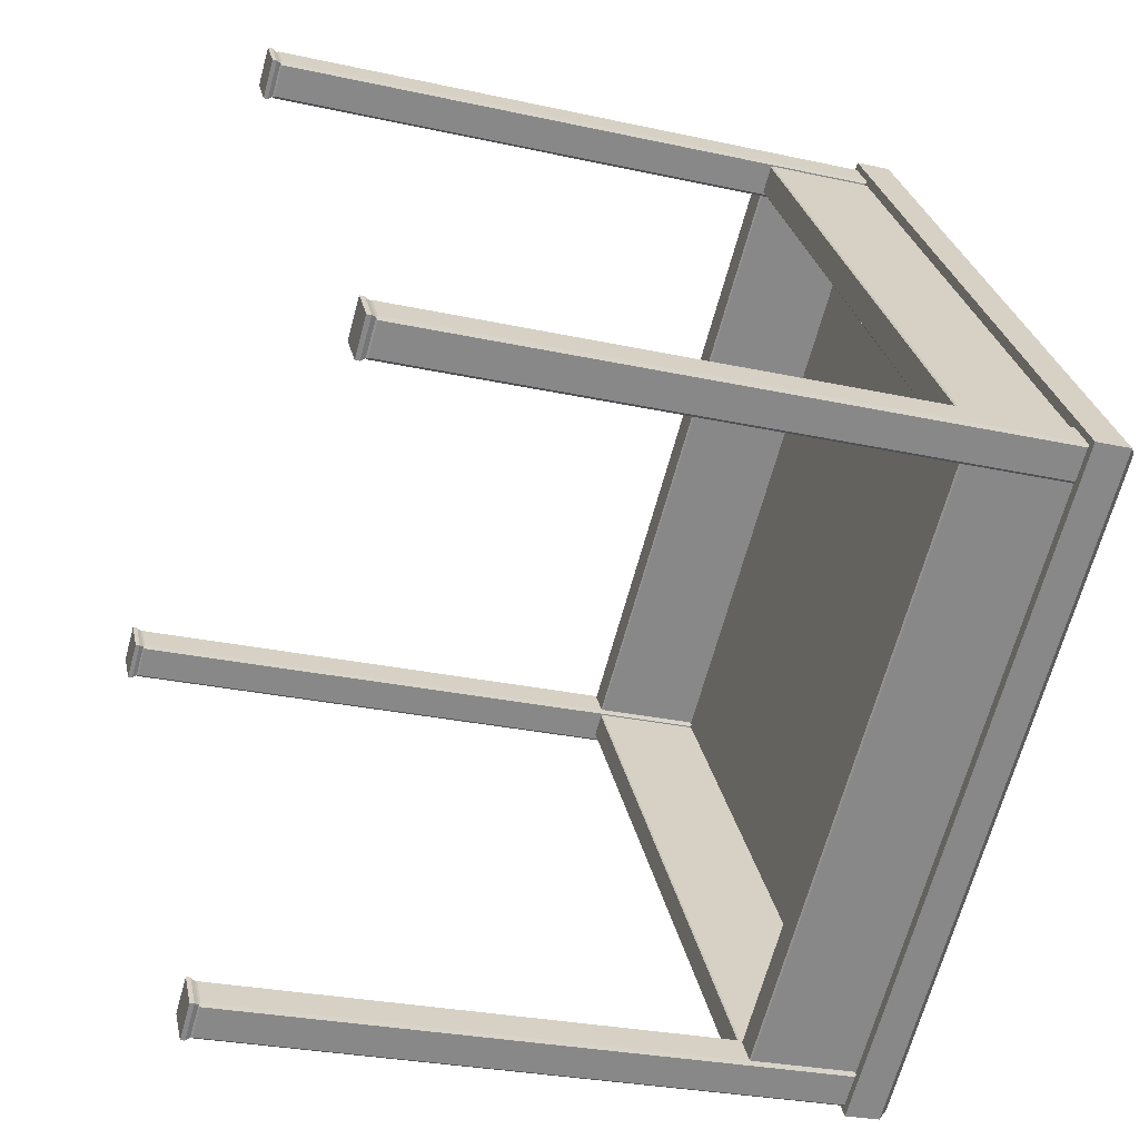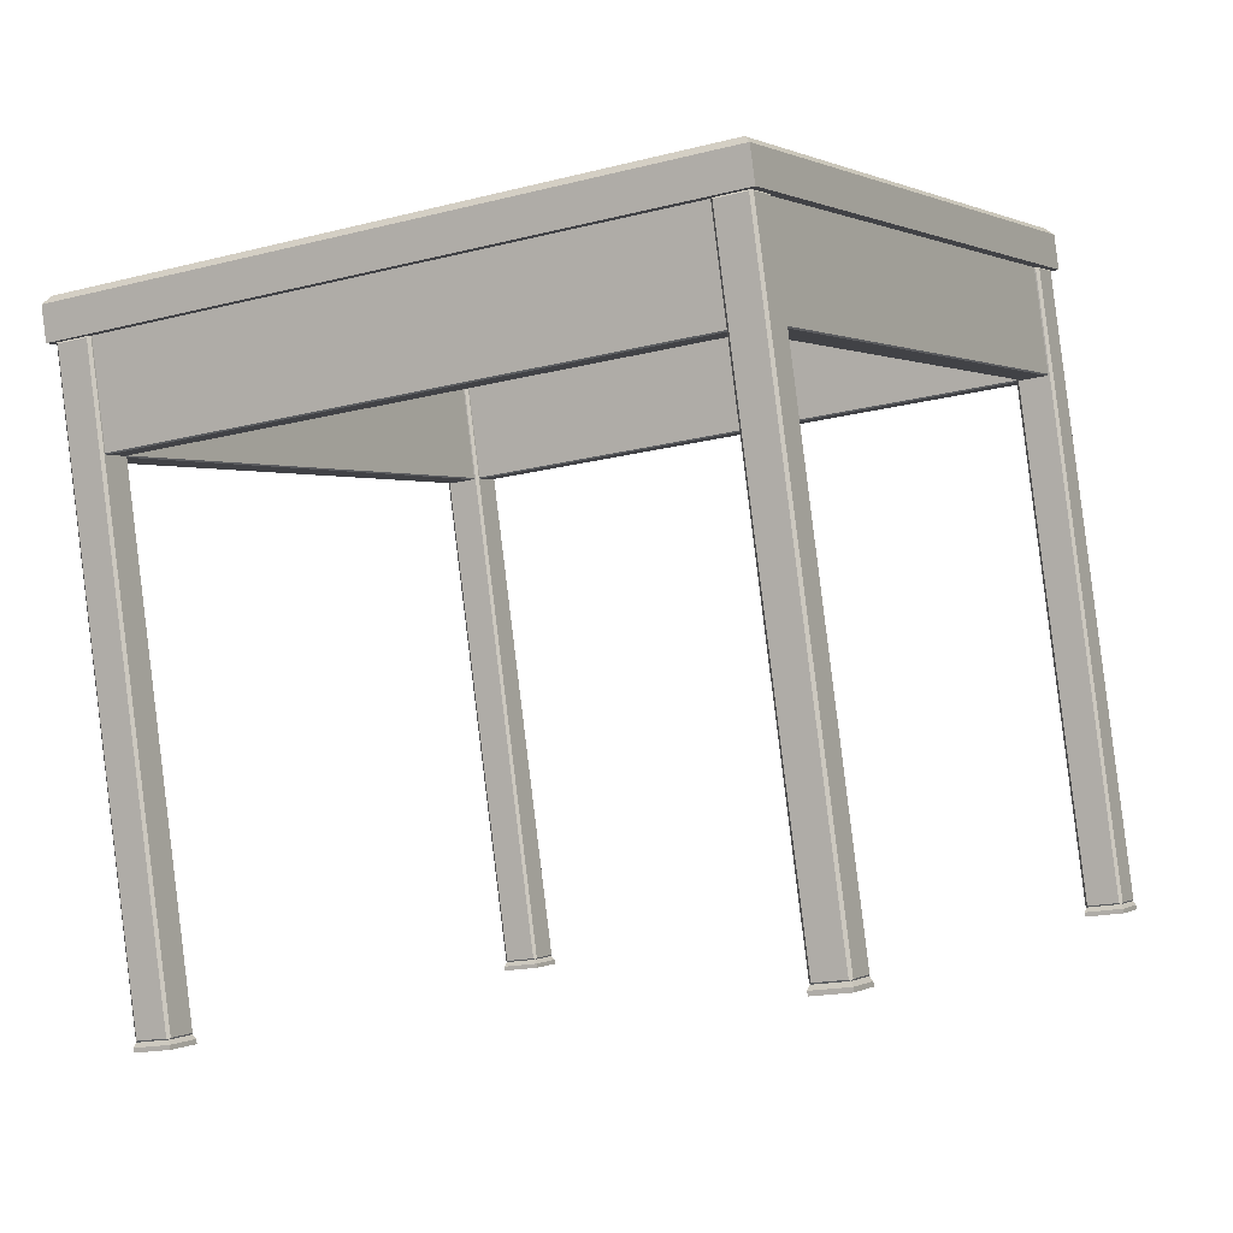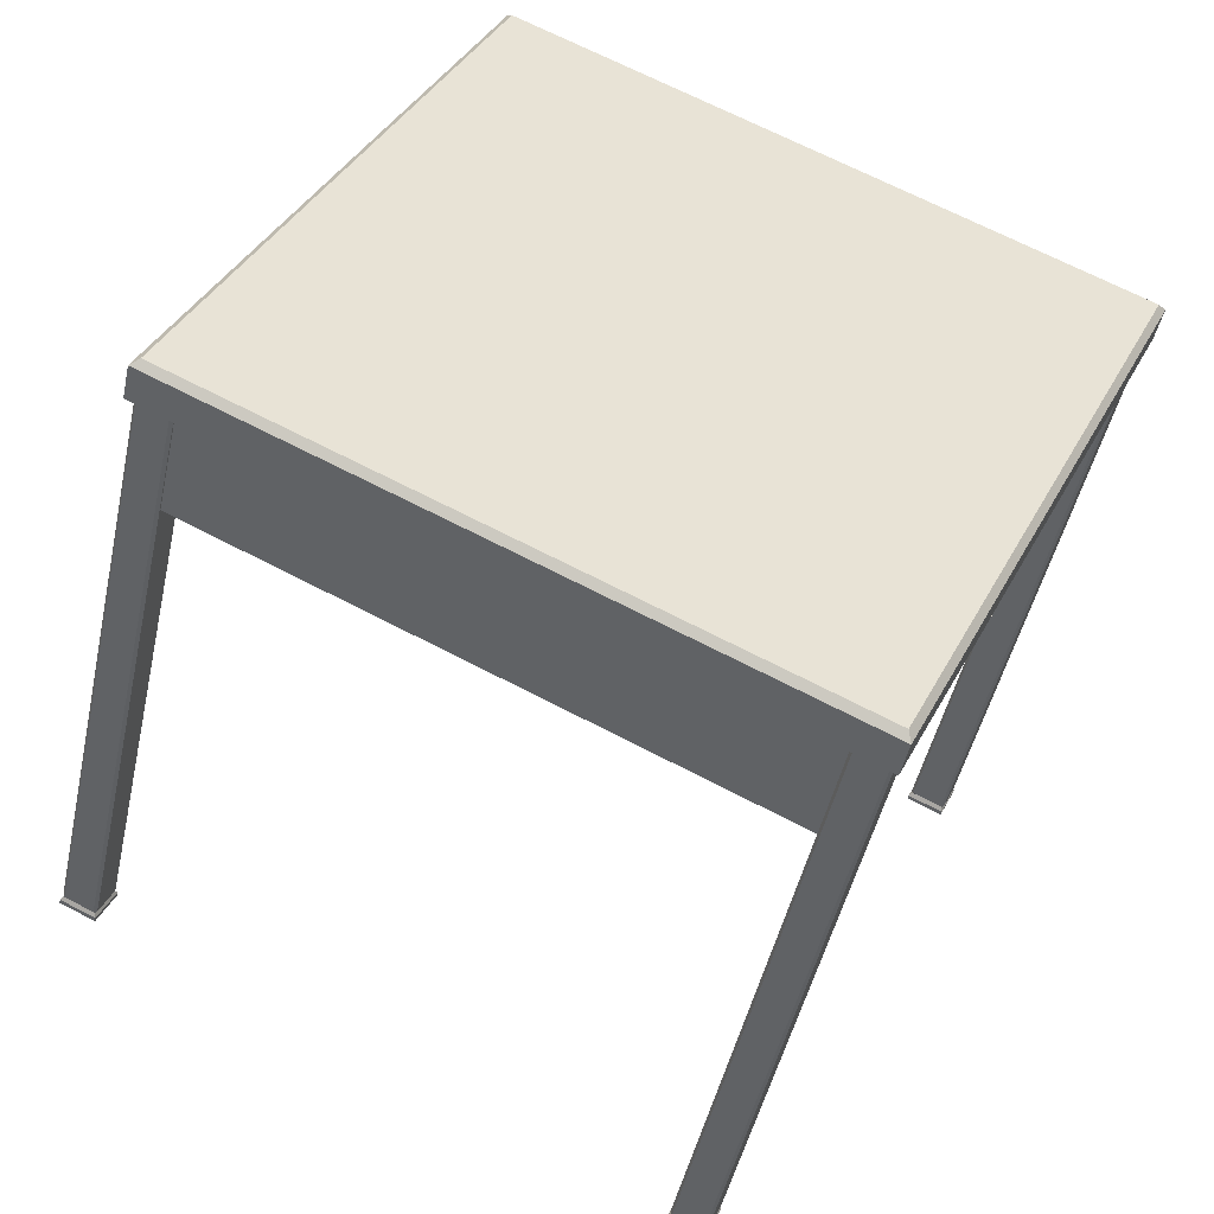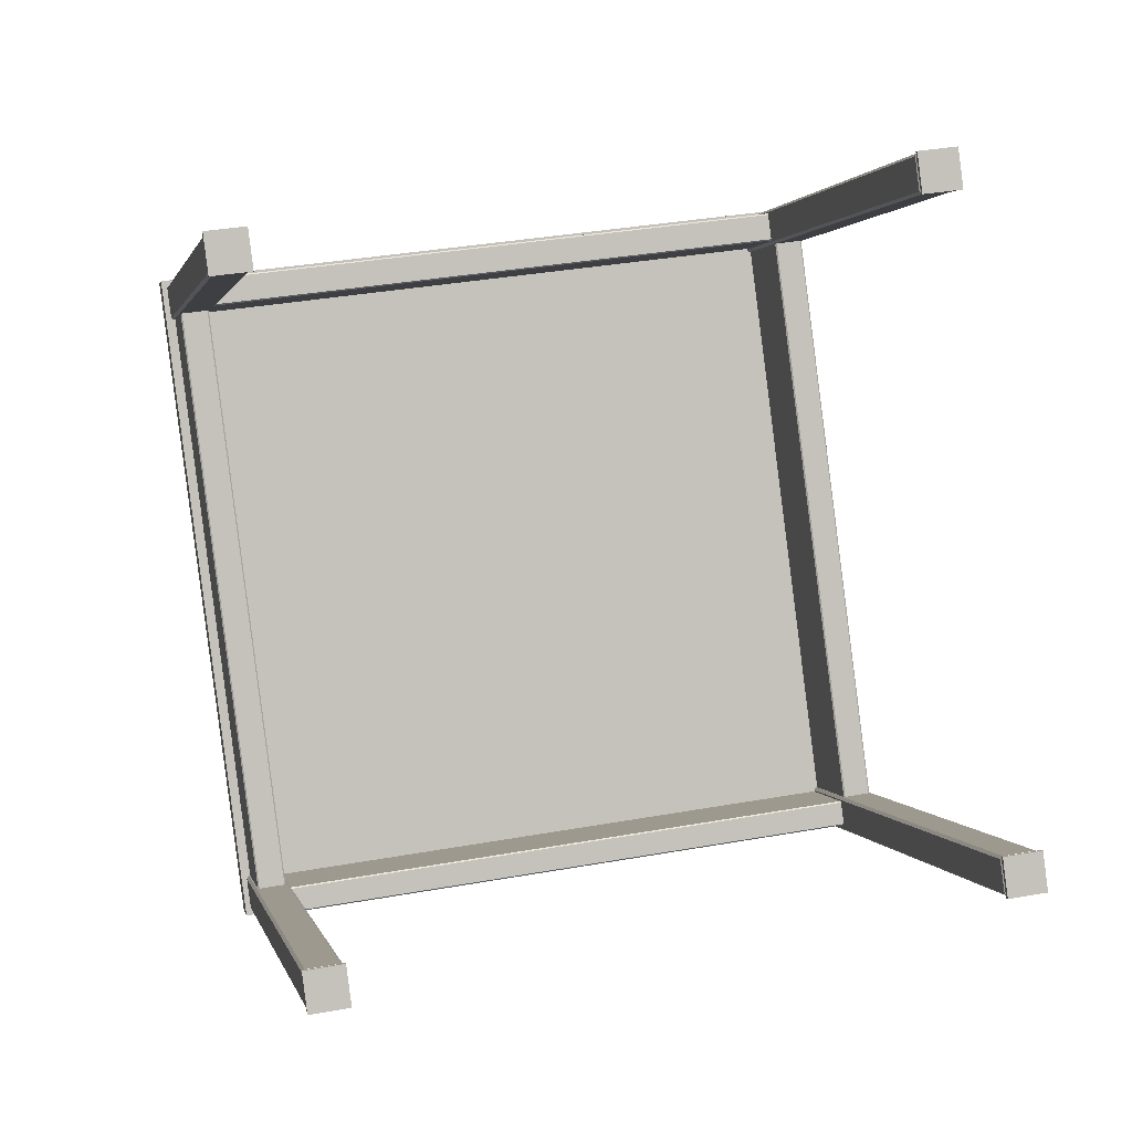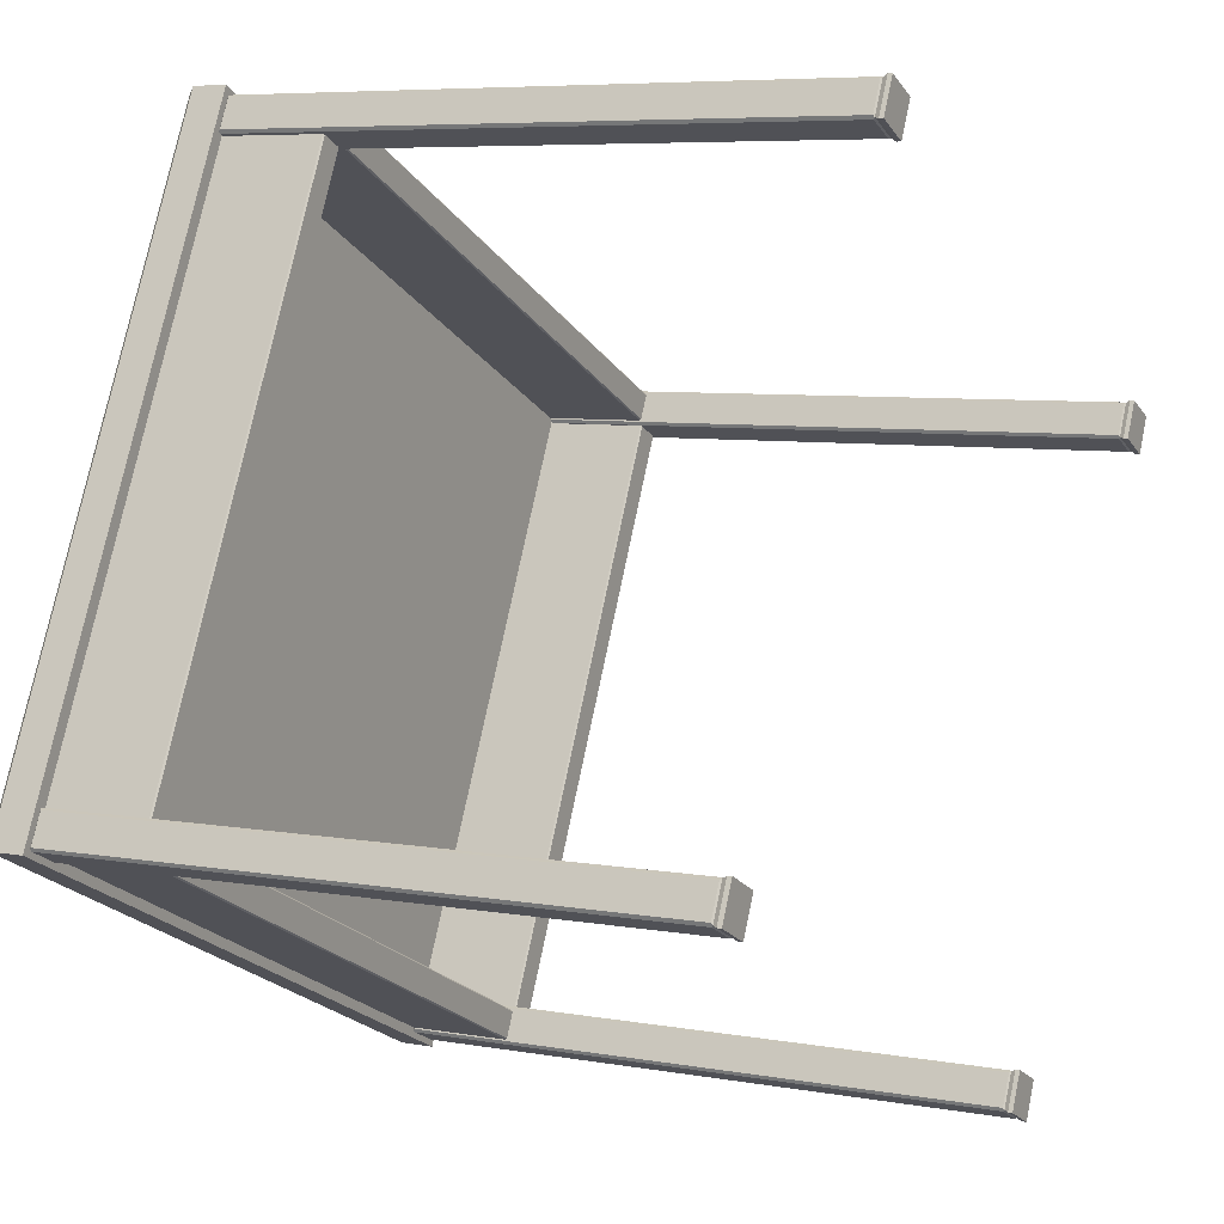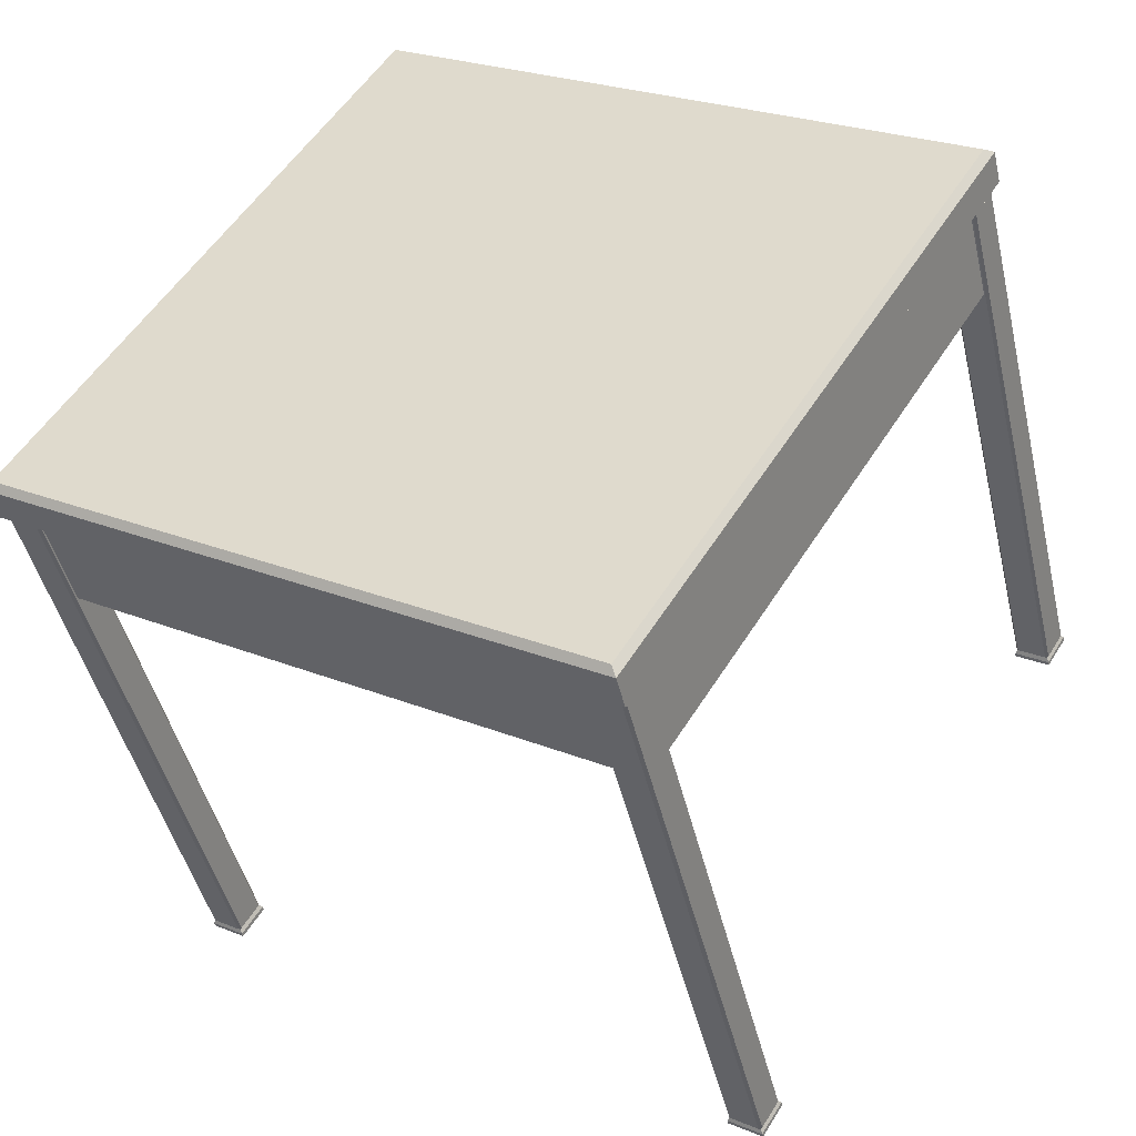
<metadata>
{"format":"obj","ext":"obj","renderer":"f3d","projection":"perspective","resolution":1024,"background":"white","views":[{"elev":-67.1,"azim":-97.3,"up":"+Y"},{"elev":9.4,"azim":-60.5,"up":"+Z"},{"elev":50.1,"azim":28.1,"up":"+Z"},{"elev":-79.2,"azim":-81.2,"up":"+Z"},{"elev":-20.3,"azim":123.2,"up":"+Y"},{"elev":38.3,"azim":-145.3,"up":"+Z"}]}
</metadata>
<code>
o D00530
v 0.3405 0.3996 0.003073
v 0.3758 0.4004 -0.001814
v 0.3422 0.3974 0.001422
v 0.3739 0.3982 -0.002962
v 0.4198 -0.4097 0.1703
v 0.3845 -0.4106 0.1752
v 0.4176 -0.4083 0.1684
v 0.386 -0.4091 0.1727
v 0.3384 0.4009 0.001162
v 0.3384 0.438 -0.005092
v 0.3365 0.4358 -0.00624
v -0.4808 0.3791 0.1167
v -0.4793 0.3806 0.1143
v -0.4828 0.4176 0.1085
v -0.4812 0.4154 0.1069
v 0.3825 -0.4128 0.174
v -0.4368 -0.431 0.2888
v -0.4351 -0.4331 0.2871
v 0.3866 -0.449 0.1833
v 0.3844 -0.4476 0.1814
v -0.4347 -0.4694 0.2969
v -0.4332 -0.468 0.2945
v -0.5197 0.3782 0.1221
v -0.518 0.376 0.1204
v -0.4827 0.3769 0.1155
v -0.439 -0.4296 0.2869
v -0.4758 -0.432 0.2942
v -0.4743 -0.4305 0.2918
v -0.4648 0.4474 0.2442
v -0.4627 0.4089 0.2524
v 0.3565 0.4678 0.1306
v 0.3586 0.4294 0.1388
v -0.4167 -0.4396 0.4327
v -0.4188 -0.4012 0.4245
v 0.4046 -0.4192 0.319
v 0.4025 -0.3807 0.3109
v 0.3939 0.4302 0.1339
v 0.4378 -0.3799 0.306
v -0.4577 -0.4021 0.4299
v -0.5017 0.408 0.2578
v 0.2947 0.2505 -0.6693
v 0.2484 0.2493 -0.6629
v 0.297 0.2464 -0.6748
v 0.2449 0.2451 -0.6676
v 0.2459 0.2949 -0.6726
v 0.2922 0.2961 -0.679
v 0.2421 0.2965 -0.6785
v 0.2942 0.2978 -0.6857
v 0.292 -0.5536 -0.4924
v 0.3382 -0.5525 -0.4987
v 0.2882 -0.5521 -0.4982
v 0.3402 -0.5508 -0.5054
v 0.3407 -0.5981 -0.4891
v 0.2945 -0.5992 -0.4827
v 0.343 -0.6021 -0.4945
v 0.291 -0.6034 -0.4873
v -0.5656 0.2291 -0.5503
v -0.6118 0.2279 -0.5439
v -0.5633 0.225 -0.5557
v -0.6153 0.2238 -0.5486
v -0.6143 0.2735 -0.5536
v -0.5681 0.2747 -0.56
v -0.6181 0.2751 -0.5595
v -0.5661 0.2764 -0.5667
v -0.5683 -0.575 -0.3733
v -0.522 -0.5739 -0.3797
v -0.5721 -0.5735 -0.3792
v -0.52 -0.5722 -0.3864
v -0.5195 -0.6195 -0.37
v -0.5658 -0.6206 -0.3636
v -0.5172 -0.6235 -0.3755
v -0.5693 -0.6248 -0.3683
v 0.2442 0.2439 -0.6732
v 0.2962 0.2452 -0.6804
v 0.2414 0.2952 -0.6841
v 0.2934 0.2965 -0.6913
v 0.2874 -0.5533 -0.5039
v 0.2902 -0.6046 -0.493
v 0.3395 -0.552 -0.5111
v 0.3422 -0.6033 -0.5002
v -0.564 0.2238 -0.5614
v -0.5668 0.2751 -0.5723
v -0.6161 0.2225 -0.5542
v -0.6189 0.2738 -0.5651
v -0.5208 -0.5734 -0.3921
v -0.5728 -0.5747 -0.3849
v -0.518 -0.6247 -0.3811
v -0.57 -0.626 -0.374
v 0.3526 0.4713 0.1304
v 0.3989 0.4724 0.124
v 0.3541 0.4727 0.1279
v 0.3967 0.4738 0.1221
v 0.4014 0.4268 0.1337
v 0.3551 0.4257 0.1401
v 0.3994 0.4246 0.1325
v 0.3568 0.4235 0.1384
v 0.4474 -0.4217 0.3139
v 0.4012 -0.4229 0.3203
v 0.4454 -0.4239 0.3128
v 0.4028 -0.425 0.3187
v 0.3987 -0.3772 0.3106
v 0.4449 -0.3761 0.3042
v 0.4002 -0.3758 0.3082
v 0.4428 -0.3747 0.3023
v -0.5076 0.4499 0.2494
v -0.4614 0.4511 0.243
v -0.5061 0.4514 0.247
v -0.4635 0.4524 0.2411
v -0.4589 0.4054 0.2527
v -0.5051 0.4043 0.2591
v -0.4608 0.4032 0.2515
v -0.5035 0.4021 0.2574
v -0.4128 -0.4431 0.4329
v -0.4591 -0.4443 0.4393
v -0.4148 -0.4453 0.4318
v -0.4574 -0.4464 0.4377
v -0.4616 -0.3986 0.4296
v -0.4153 -0.3975 0.4232
v -0.4601 -0.3972 0.4272
v -0.4175 -0.3961 0.4213
v 0.2966 0.2527 -0.6682
v 0.2943 0.2947 -0.6771
v 0.4006 0.4703 0.1223
v 0.4028 0.4283 0.1312
v 0.353 0.427 0.1381
v 0.3507 0.4691 0.1292
v 0.2444 0.2935 -0.6702
v 0.2467 0.2515 -0.6613
v 0.3427 -0.5958 -0.4879
v 0.3404 -0.5538 -0.4968
v 0.4466 -0.3782 0.3026
v 0.4489 -0.4203 0.3115
v 0.399 -0.4215 0.3184
v 0.3967 -0.3795 0.3095
v 0.2905 -0.5551 -0.4899
v 0.2928 -0.5971 -0.481
v -0.6158 0.2721 -0.5512
v -0.6135 0.2301 -0.5423
v -0.5073 0.4056 0.2572
v -0.5096 0.4477 0.2482
v -0.4597 0.4489 0.2413
v -0.4574 0.4069 0.2502
v -0.5636 0.2313 -0.5492
v -0.5659 0.2733 -0.5581
v -0.5698 -0.5765 -0.3709
v -0.5675 -0.6185 -0.362
v -0.4612 -0.4429 0.4374
v -0.4635 -0.4009 0.4285
v -0.4136 -0.3996 0.4216
v -0.4114 -0.4417 0.4305
v -0.5176 -0.6172 -0.3689
v -0.5199 -0.5752 -0.3778
v 0.2905 0.2982 -0.6774
v 0.2479 0.2972 -0.6715
v 0.2932 0.249 -0.6669
v 0.2506 0.248 -0.661
v 0.3392 -0.5995 -0.4866
v 0.2966 -0.6006 -0.4807
v 0.3365 -0.5503 -0.4971
v 0.2939 -0.5514 -0.4912
v -0.6123 0.2758 -0.5524
v -0.5697 0.2768 -0.5583
v -0.6097 0.2266 -0.542
v -0.5671 0.2276 -0.5479
v -0.5636 -0.622 -0.3617
v -0.521 -0.6209 -0.3676
v -0.5663 -0.5728 -0.3722
v -0.5237 -0.5717 -0.3781
v 0.4137 0.4917 0.166
v -0.5113 0.4687 0.294
v 0.4061 0.4844 0.1782
v -0.5004 0.4618 0.3037
v -0.4618 -0.4437 0.4878
v -0.4519 -0.4323 0.4936
v 0.4632 -0.4207 0.3598
v 0.4546 -0.4098 0.3682
v 0.4571 -0.4306 0.3146
v -0.4678 -0.4536 0.4425
v -0.5174 0.4588 0.2487
v 0.4076 0.4818 0.1207
f 1 2 3
f 4 3 2
f 5 6 7
f 8 7 6
f 1 9 10
f 9 11 10
f 1 12 9
f 13 9 12
f 12 14 13
f 15 13 14
f 14 10 15
f 11 15 10
f 6 16 17
f 16 18 17
f 6 19 16
f 20 16 19
f 21 22 19
f 22 20 19
f 17 18 21
f 21 18 22
f 6 1 8
f 3 8 1
f 2 5 4
f 7 4 5
f 23 12 24
f 12 25 24
f 12 17 25
f 26 25 17
f 17 27 26
f 28 26 27
f 27 23 28
f 24 28 23
f 29 14 30
f 12 30 14
f 14 29 10
f 29 31 10
f 1 32 12
f 30 12 32
f 1 10 32
f 31 32 10
f 21 33 17
f 33 34 17
f 35 33 19
f 33 21 19
f 19 6 35
f 6 36 35
f 37 38 2
f 38 5 2
f 32 1 36
f 1 6 36
f 2 1 37
f 1 32 37
f 27 39 23
f 39 40 23
f 30 34 12
f 34 17 12
f 23 40 12
f 40 30 12
f 30 32 29
f 31 29 32
f 13 15 11
f 11 9 13
f 34 33 36
f 35 36 33
f 17 34 6
f 36 6 34
f 20 22 18
f 18 16 20
f 36 6 38
f 5 38 6
f 36 38 32
f 37 32 38
f 7 8 4
f 3 4 8
f 34 39 17
f 27 17 39
f 34 30 39
f 40 39 30
f 28 24 26
f 24 25 26
f 41 42 43
f 44 43 42
f 45 46 47
f 48 47 46
f 49 50 51
f 52 51 50
f 53 54 55
f 56 55 54
f 57 58 59
f 60 59 58
f 61 62 63
f 64 63 62
f 65 66 67
f 68 67 66
f 69 70 71
f 72 71 70
f 73 74 44
f 43 44 74
f 75 73 47
f 44 47 73
f 76 75 48
f 47 48 75
f 74 76 43
f 48 43 76
f 77 78 51
f 56 51 78
f 79 77 52
f 51 52 77
f 80 79 55
f 52 55 79
f 78 80 56
f 55 56 80
f 81 82 59
f 64 59 82
f 83 81 60
f 59 60 81
f 84 83 63
f 60 63 83
f 82 84 64
f 63 64 84
f 85 86 68
f 67 68 86
f 87 85 71
f 68 71 85
f 88 87 72
f 71 72 87
f 86 88 67
f 72 67 88
f 47 44 45
f 42 45 44
f 43 48 41
f 46 41 48
f 51 56 49
f 54 49 56
f 55 52 53
f 50 53 52
f 59 64 57
f 62 57 64
f 63 60 61
f 58 61 60
f 71 68 69
f 66 69 68
f 67 72 65
f 70 65 72
f 76 74 75
f 73 75 74
f 80 78 79
f 77 79 78
f 84 82 83
f 81 83 82
f 88 86 87
f 85 87 86
f 89 90 91
f 92 91 90
f 93 94 95
f 96 95 94
f 97 98 99
f 100 99 98
f 101 102 103
f 104 103 102
f 105 106 107
f 108 107 106
f 109 110 111
f 112 111 110
f 113 114 115
f 116 115 114
f 117 118 119
f 120 119 118
f 41 46 121
f 122 121 46
f 90 93 123
f 124 123 93
f 94 89 125
f 126 125 89
f 45 42 127
f 128 127 42
f 53 50 129
f 130 129 50
f 102 97 131
f 132 131 97
f 98 101 133
f 134 133 101
f 49 54 135
f 136 135 54
f 61 58 137
f 138 137 58
f 110 105 139
f 140 139 105
f 106 109 141
f 142 141 109
f 57 62 143
f 144 143 62
f 65 70 145
f 146 145 70
f 114 117 147
f 148 147 117
f 118 113 149
f 150 149 113
f 69 66 151
f 152 151 66
f 153 92 46
f 90 46 92
f 154 153 45
f 46 45 153
f 91 154 89
f 45 89 154
f 121 124 41
f 93 41 124
f 123 122 90
f 46 90 122
f 125 128 94
f 42 94 128
f 127 126 45
f 89 45 126
f 155 156 41
f 42 41 156
f 95 155 93
f 41 93 155
f 156 96 42
f 94 42 96
f 157 158 53
f 54 53 158
f 99 157 97
f 53 97 157
f 158 100 54
f 98 54 100
f 131 130 102
f 50 102 130
f 129 132 53
f 97 53 132
f 135 134 49
f 101 49 134
f 133 136 98
f 54 98 136
f 159 104 50
f 102 50 104
f 160 159 49
f 50 49 159
f 103 160 101
f 49 101 160
f 161 162 61
f 62 61 162
f 107 161 105
f 61 105 161
f 162 108 62
f 106 62 108
f 139 138 110
f 58 110 138
f 137 140 61
f 105 61 140
f 143 142 57
f 109 57 142
f 141 144 106
f 62 106 144
f 163 112 58
f 110 58 112
f 164 163 57
f 58 57 163
f 111 164 109
f 57 109 164
f 165 116 70
f 114 70 116
f 166 165 69
f 70 69 165
f 115 166 113
f 69 113 166
f 145 148 65
f 117 65 148
f 147 146 114
f 70 114 146
f 149 152 118
f 66 118 152
f 151 150 69
f 113 69 150
f 167 168 65
f 66 65 168
f 119 167 117
f 65 117 167
f 168 120 66
f 118 66 120
f 91 92 154
f 153 154 92
f 123 124 122
f 121 122 124
f 89 94 90
f 93 90 94
f 127 128 126
f 125 126 128
f 96 156 95
f 155 95 156
f 100 158 99
f 157 99 158
f 132 129 131
f 130 131 129
f 98 97 101
f 102 101 97
f 136 133 135
f 134 135 133
f 103 104 160
f 159 160 104
f 108 162 107
f 161 107 162
f 140 137 139
f 138 139 137
f 106 105 109
f 110 109 105
f 144 141 143
f 142 143 141
f 111 112 164
f 163 164 112
f 115 116 166
f 165 166 116
f 147 148 146
f 145 146 148
f 113 118 114
f 117 114 118
f 151 152 150
f 149 150 152
f 120 168 119
f 167 119 168
f 169 170 171
f 172 171 170
f 170 173 172
f 174 172 173
f 173 175 174
f 176 174 175
f 175 169 176
f 171 176 169
f 175 173 177
f 178 177 173
f 173 170 178
f 179 178 170
f 176 171 174
f 172 174 171
f 177 180 175
f 169 175 180
f 178 179 177
f 180 177 179
f 169 180 170
f 179 170 180

</code>
